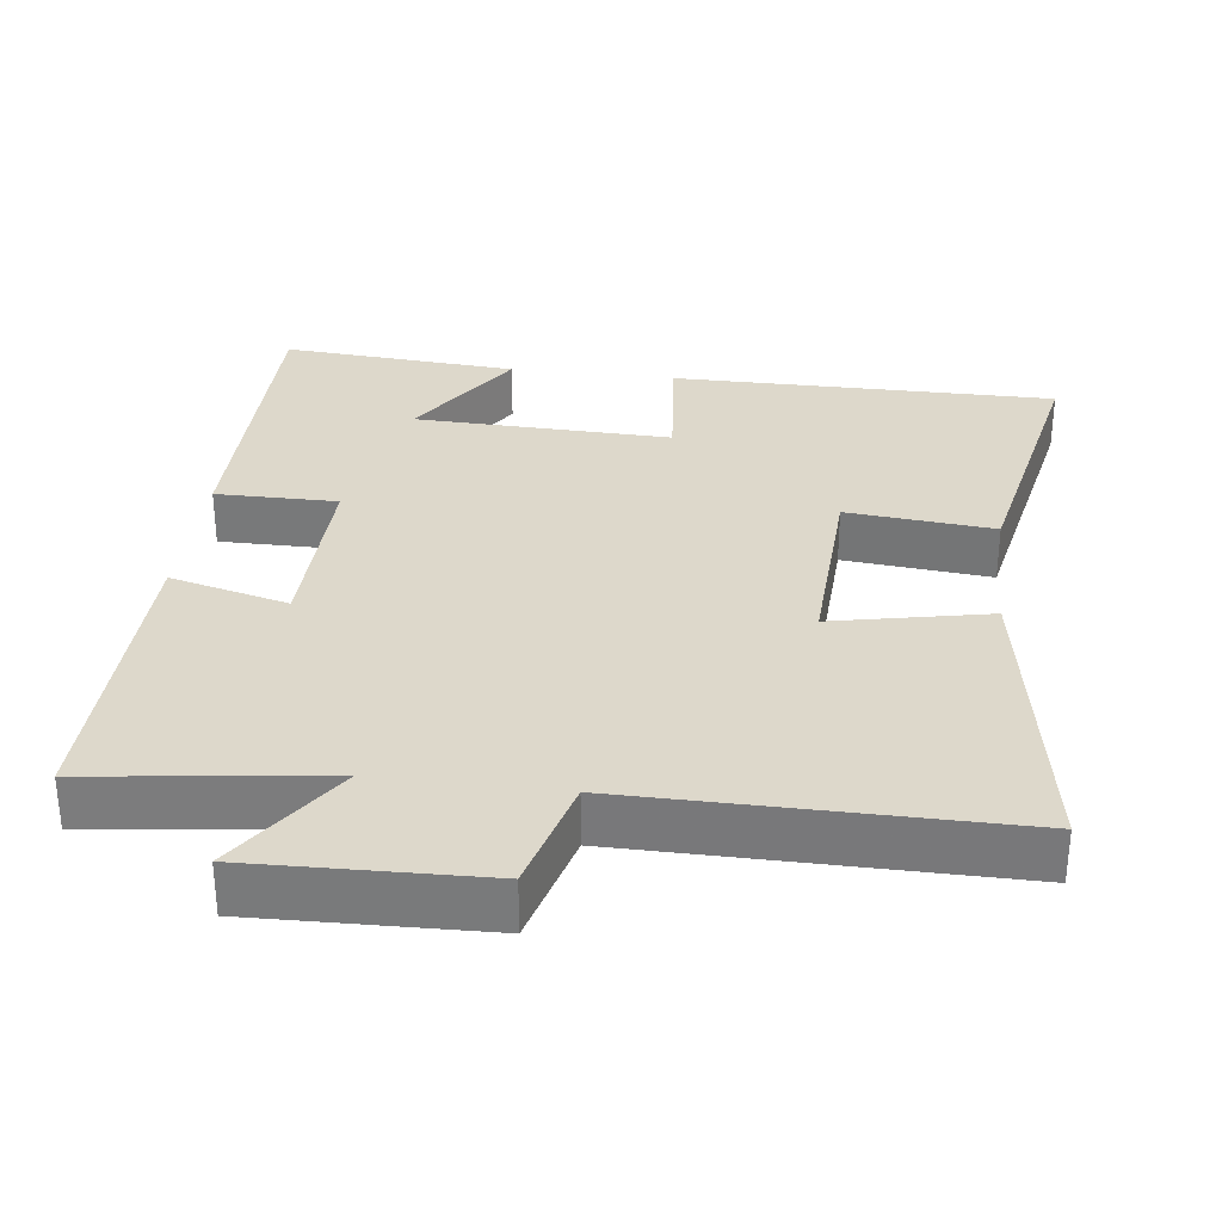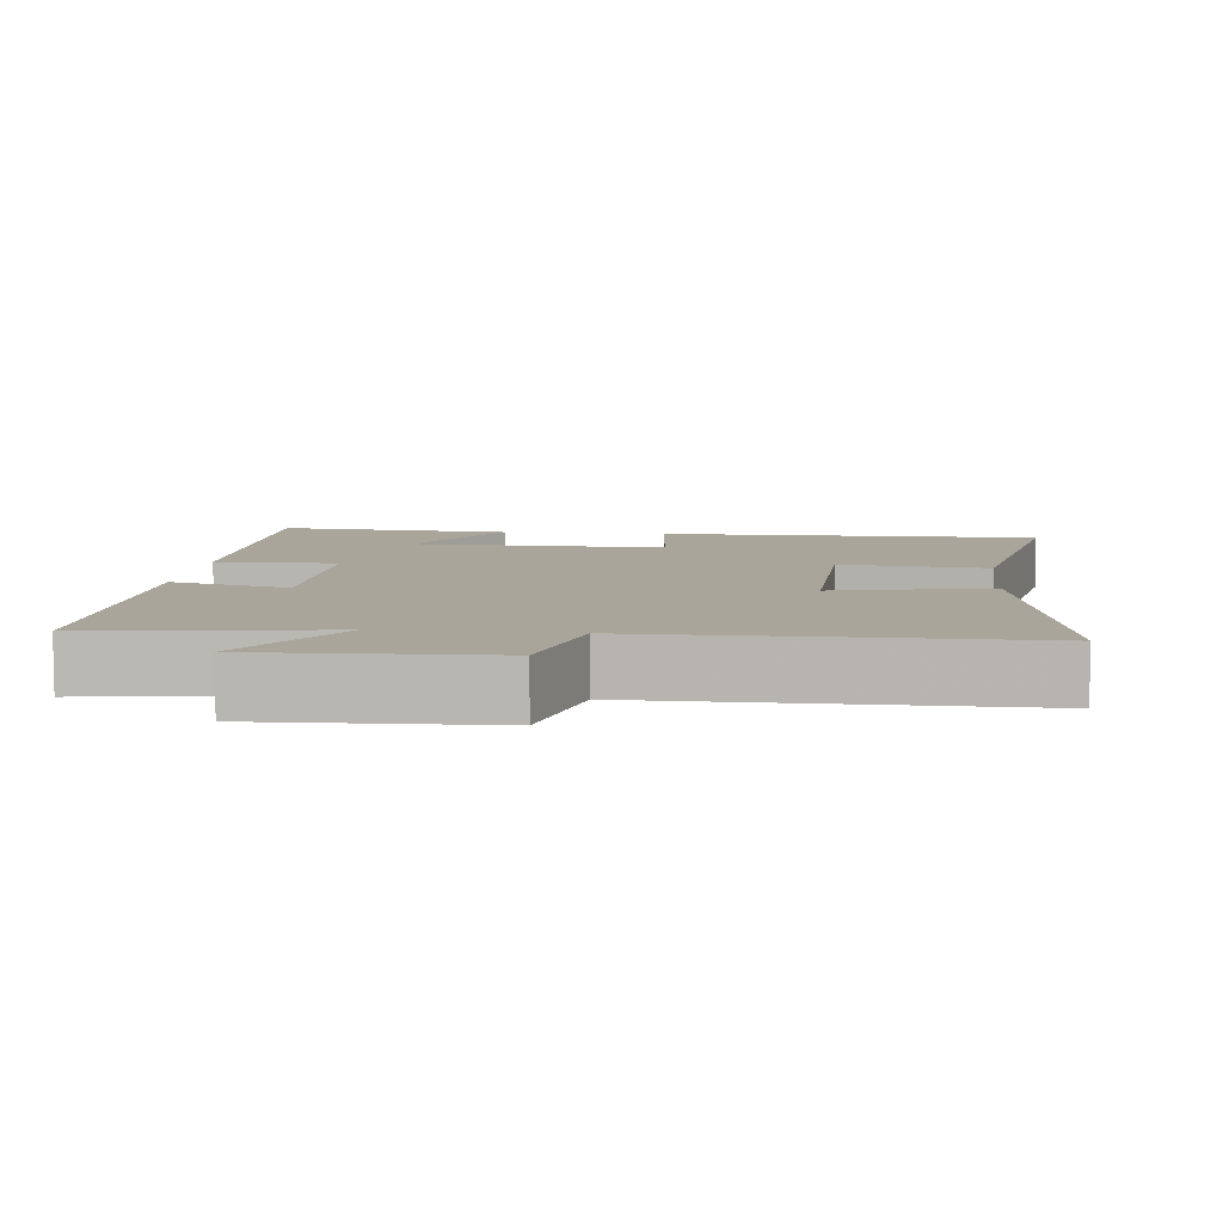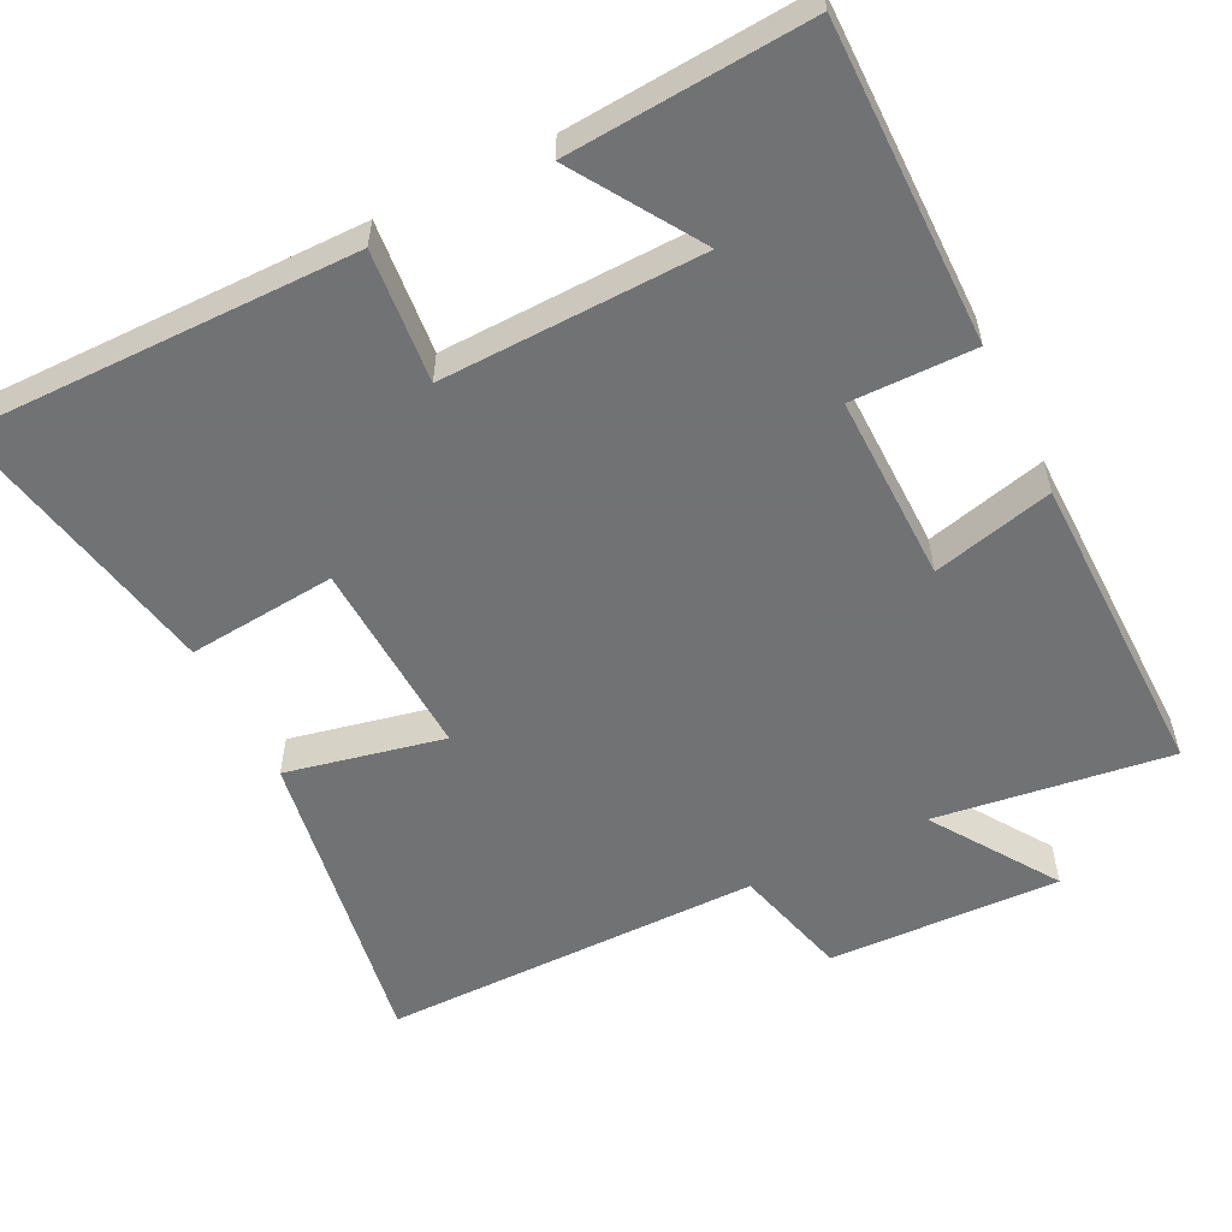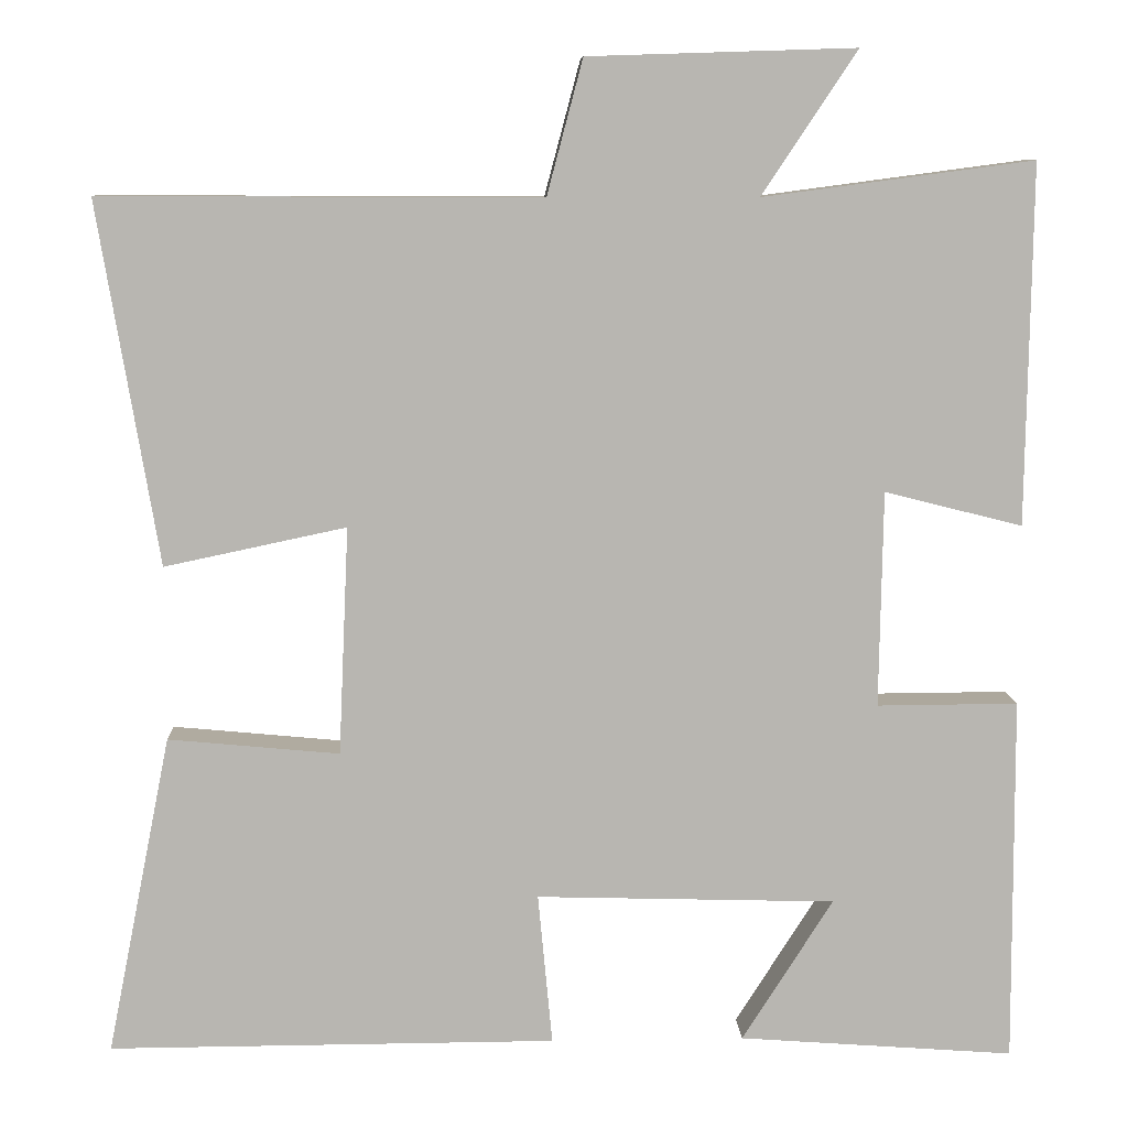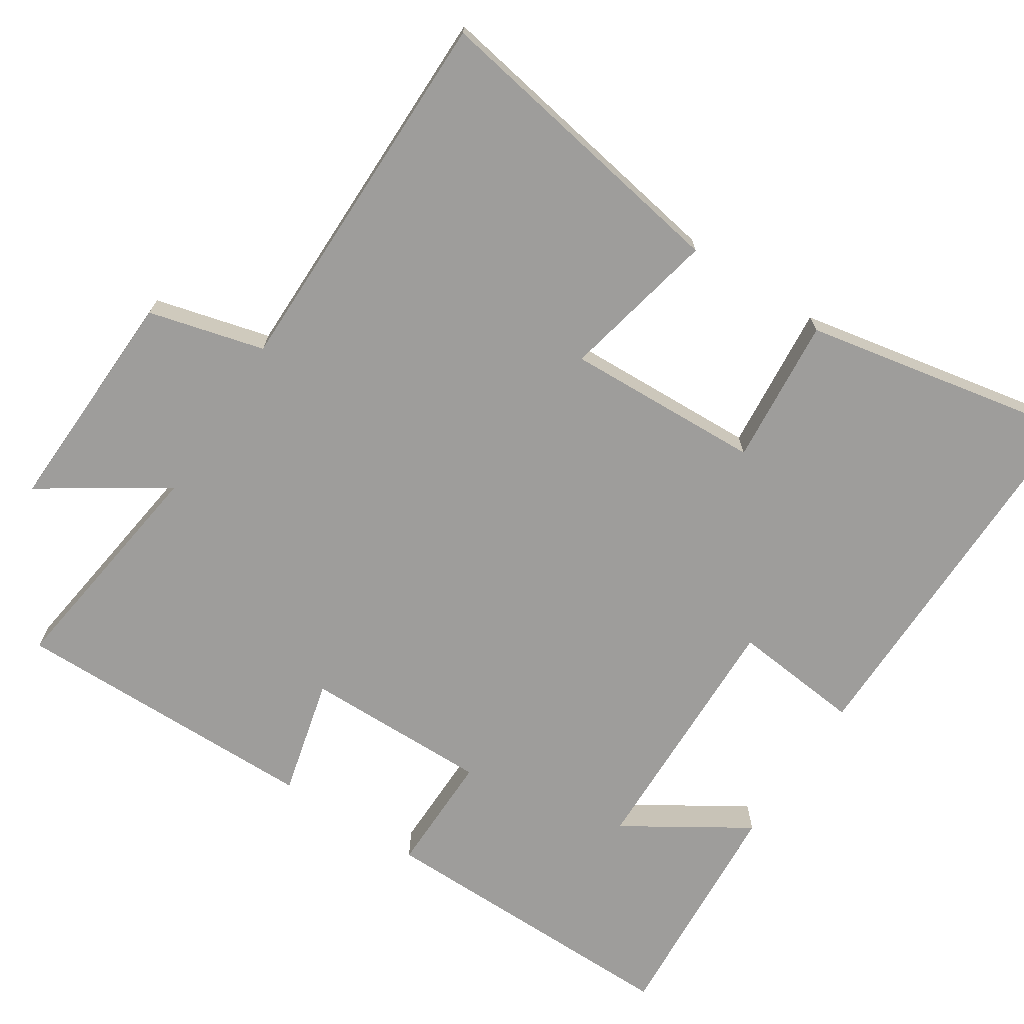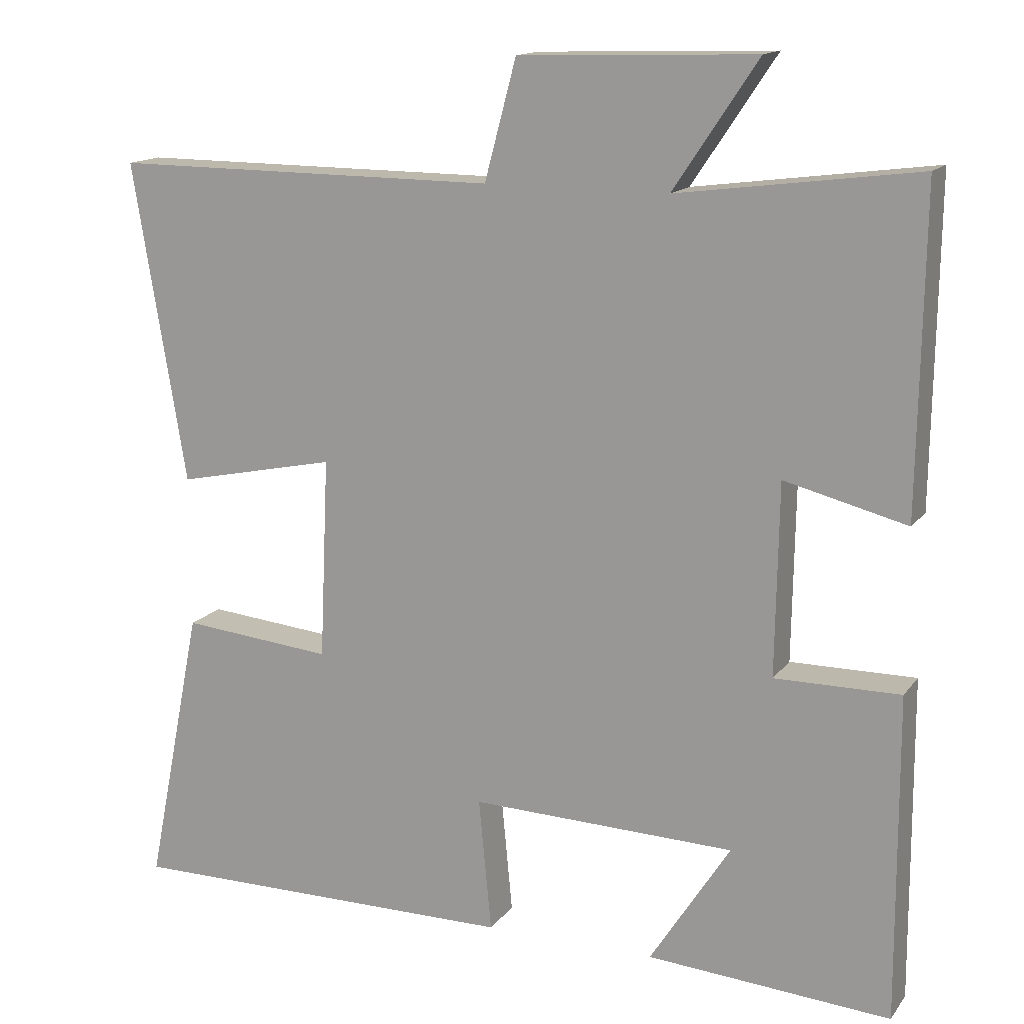
<metadata>
{"format":"obj","ext":"obj","renderer":"f3d","projection":"perspective","resolution":1024,"background":"white","views":[{"elev":31.3,"azim":7.2,"up":"+Y"},{"elev":7.7,"azim":5.9,"up":"+Y"},{"elev":-55.6,"azim":-153.6,"up":"+Y"},{"elev":8.8,"azim":177.6,"up":"+Z"},{"elev":-70.5,"azim":56.7,"up":"+Y"},{"elev":14.8,"azim":-156.4,"up":"+Z"}]}
</metadata>
<code>
v 0.571 0.07 0.502
v 0.5 0.07 0.077
v 0.287 0.07 0.122
v 0.299 0.07 -0.146
v 0.5 0.07 -0.127
v 0.575 0.07 -0.502
v 0.05 0.07 -0.5
v 0.067 0.07 -0.322
v -0.285 0.07 -0.332
v -0.178 0.07 -0.5
v -0.502 0.07 -0.524
v -0.5 0.07 -0.093
v -0.334 0.07 -0.094
v -0.338 0.07 0.16
v -0.5 0.07 0.119
v -0.506 0.07 0.542
v -0.188 0.07 0.5
v -0.3 0.07 0.668
v 0.014 0.07 0.658
v 0.056 0.07 0.5
v 0.571 0 0.502
v 0.5 0 0.077
v 0.287 0 0.122
v 0.299 0 -0.146
v 0.5 0 -0.127
v 0.575 0 -0.502
v 0.05 0 -0.5
v 0.067 0 -0.322
v -0.285 0 -0.332
v -0.178 0 -0.5
v -0.502 0 -0.524
v -0.5 0 -0.093
v -0.334 0 -0.094
v -0.338 0 0.16
v -0.5 0 0.119
v -0.506 0 0.542
v -0.188 0 0.5
v -0.3 0 0.668
v 0.014 0 0.658
v 0.056 0 0.5
f 17 18 19 20
f 14 15 16 17
f 13 14 17 20
f 11 12 13
f 9 10 11
f 9 11 13 20
f 5 6 7 8
f 4 5 8 9
f 3 4 9 20
f 1 2 3 20
f 40 39 38 37
f 37 36 35 34
f 40 37 34 33
f 33 32 31
f 31 30 29
f 40 33 31 29
f 28 27 26 25
f 29 28 25 24
f 40 29 24 23
f 40 23 22 21
f 1 21 22 2
f 2 22 23 3
f 3 23 24 4
f 4 24 25 5
f 5 25 26 6
f 6 26 27 7
f 7 27 28 8
f 8 28 29 9
f 9 29 30 10
f 10 30 31 11
f 11 31 32 12
f 12 32 33 13
f 13 33 34 14
f 14 34 35 15
f 15 35 36 16
f 16 36 37 17
f 17 37 38 18
f 18 38 39 19
f 19 39 40 20
f 20 40 21 1

</code>
